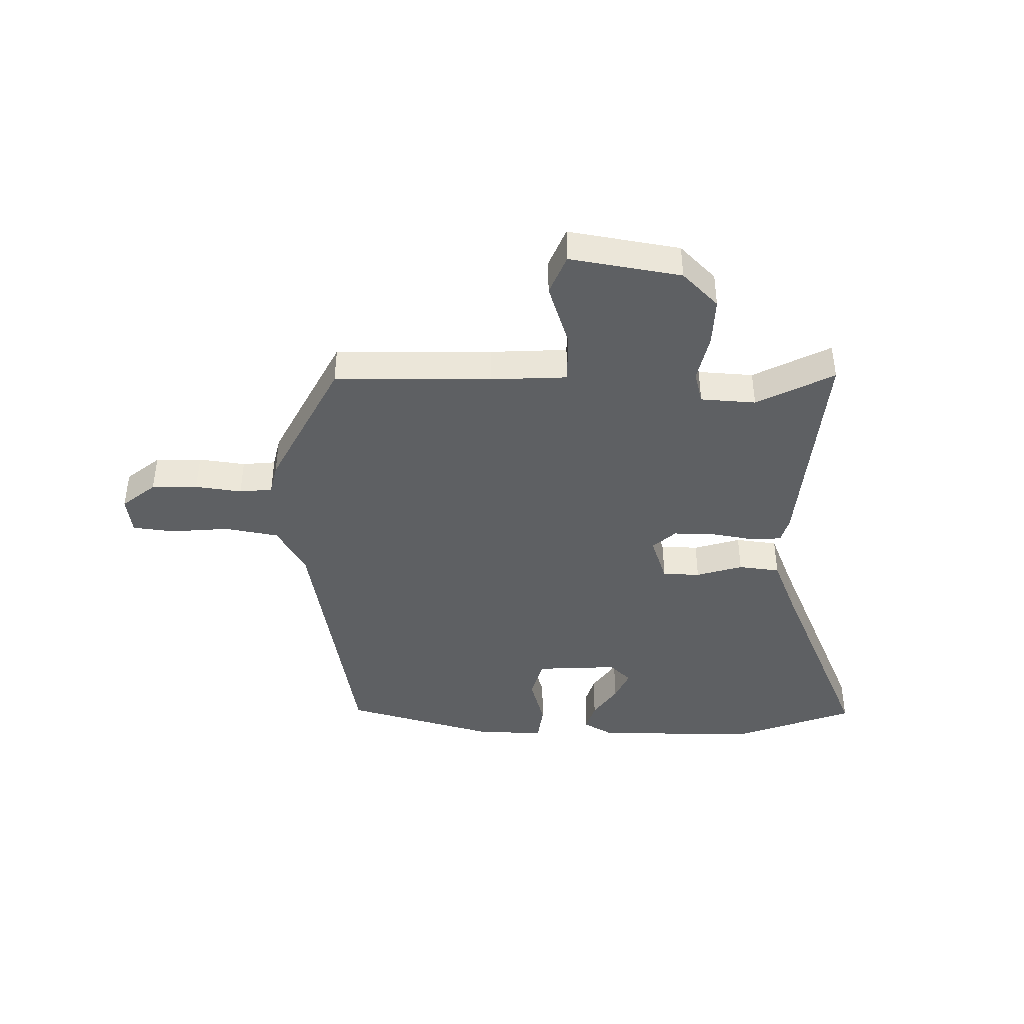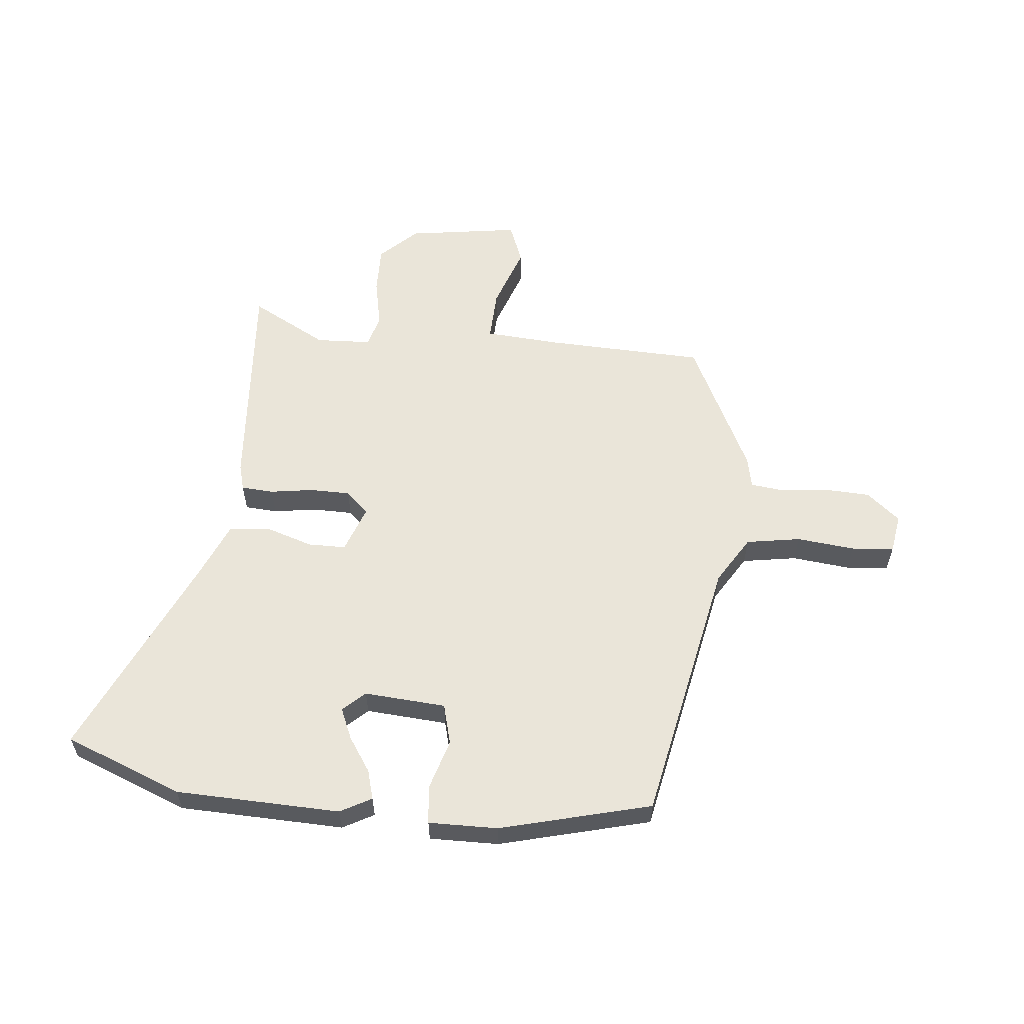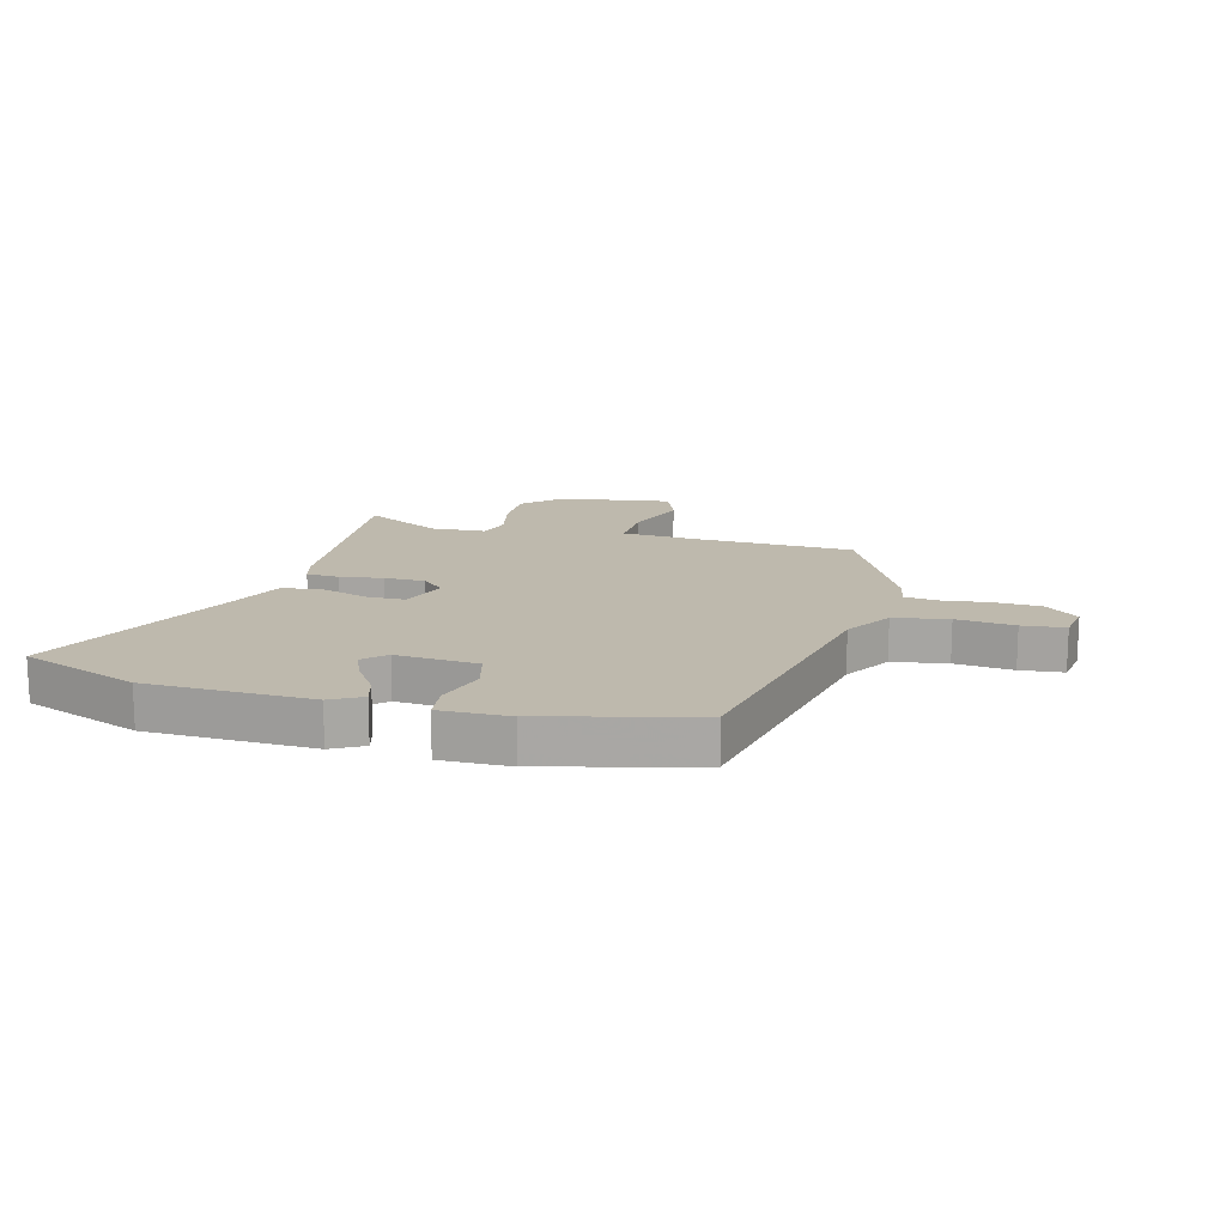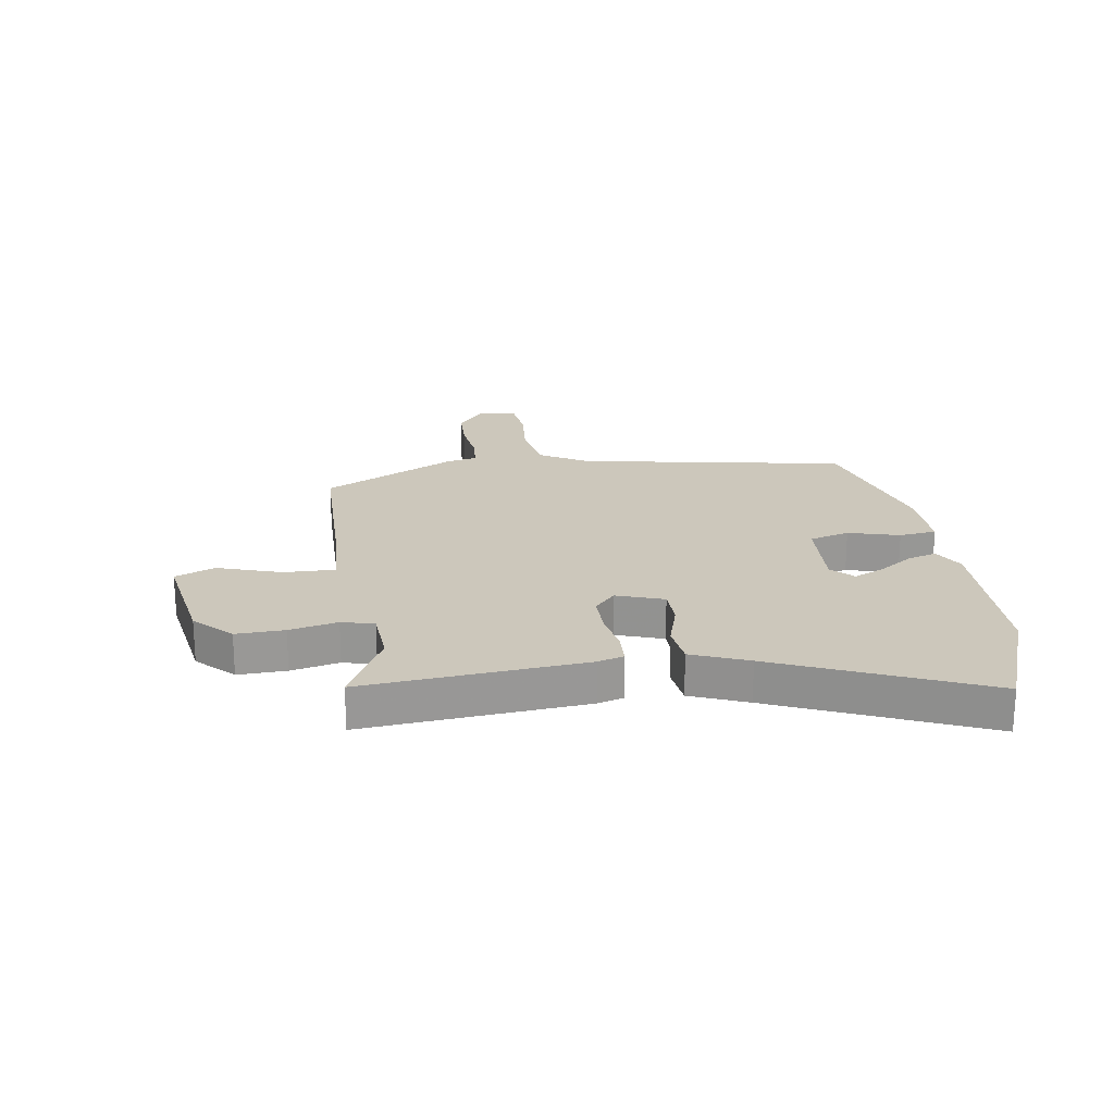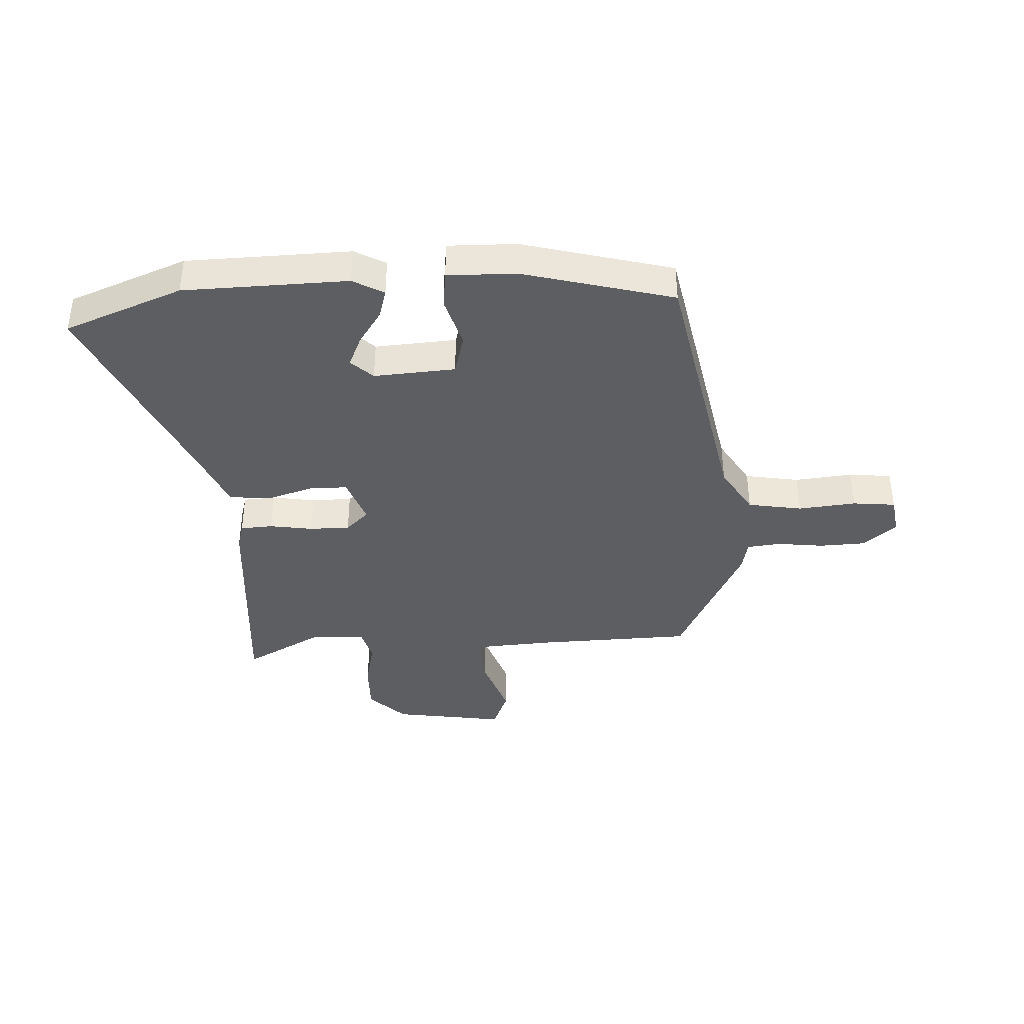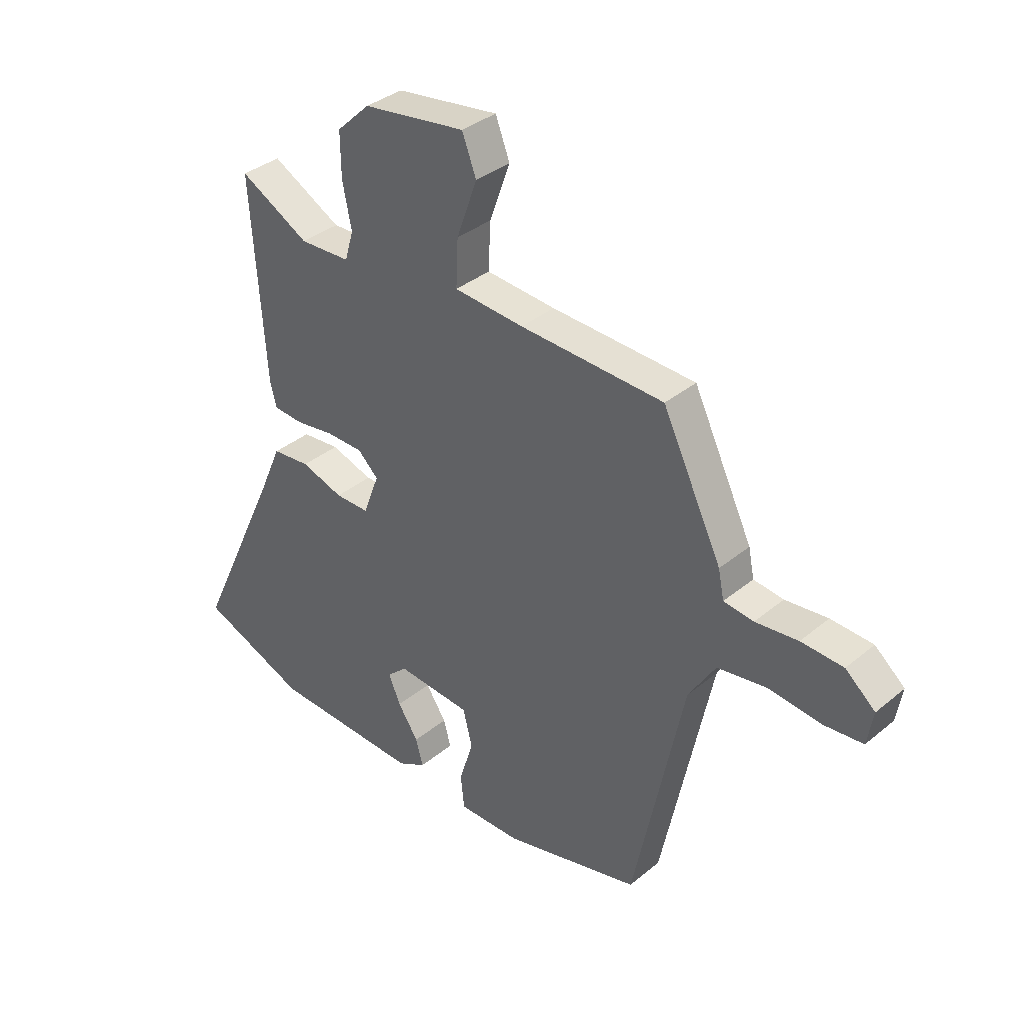
<metadata>
{"format":"obj","ext":"obj","renderer":"f3d","projection":"perspective","resolution":1024,"background":"white","views":[{"elev":-42.4,"azim":-2.3,"up":"+Y"},{"elev":58.2,"azim":-174.6,"up":"+Y"},{"elev":15.3,"azim":-165.6,"up":"+Y"},{"elev":21.6,"azim":80.1,"up":"+Y"},{"elev":-39.2,"azim":-177.6,"up":"+Y"},{"elev":36.0,"azim":-137.1,"up":"+Z"}]}
</metadata>
<code>
v -0.361 0.07 -0.466
v -0.456 0.07 -0.003
v -0.507 0.07 0.079
v -0.601 0.07 0.094
v -0.701 0.07 0.083
v -0.775 0.07 0.09
v -0.786 0.07 0.156
v -0.729 0.07 0.204
v -0.649 0.07 0.208
v -0.568 0.07 0.199
v -0.511 0.07 0.206
v -0.5 0.07 0.26
v -0.387 0.07 0.493
v -0.114 0.07 0.504
v 0.018 0.07 0.514
v 0.014 0.07 0.603
v -0.025 0.07 0.712
v 0.002 0.07 0.782
v 0.196 0.07 0.754
v 0.259 0.07 0.694
v 0.258 0.07 0.61
v 0.241 0.07 0.526
v 0.257 0.07 0.47
v 0.353 0.07 0.466
v 0.485 0.07 0.538
v 0.459 0.07 0.154
v 0.447 0.07 0.109
v 0.391 0.07 0.105
v 0.317 0.07 0.116
v 0.247 0.07 0.115
v 0.208 0.07 0.078
v 0.238 0.07 -0.003
v 0.303 0.07 -0.003
v 0.383 0.07 0.023
v 0.455 0.07 0.016
v 0.497 0.07 -0.081
v 0.661 0.07 -0.436
v 0.458 0.07 -0.517
v 0.174 0.07 -0.527
v 0.12 0.07 -0.498
v 0.134 0.07 -0.447
v 0.173 0.07 -0.388
v 0.196 0.07 -0.334
v 0.158 0.07 -0.299
v 0.017 0.07 -0.31
v -0.001 0.07 -0.38
v 0.026 0.07 -0.468
v 0.019 0.07 -0.533
v -0.1 0.07 -0.532
v -0.361 0 -0.466
v -0.456 0 -0.003
v -0.507 0 0.079
v -0.601 0 0.094
v -0.701 0 0.083
v -0.775 0 0.09
v -0.786 0 0.156
v -0.729 0 0.204
v -0.649 0 0.208
v -0.568 0 0.199
v -0.511 0 0.206
v -0.5 0 0.26
v -0.387 0 0.493
v -0.114 0 0.504
v 0.018 0 0.514
v 0.014 0 0.603
v -0.025 0 0.712
v 0.002 0 0.782
v 0.196 0 0.754
v 0.259 0 0.694
v 0.258 0 0.61
v 0.241 0 0.526
v 0.257 0 0.47
v 0.353 0 0.466
v 0.485 0 0.538
v 0.459 0 0.154
v 0.447 0 0.109
v 0.391 0 0.105
v 0.317 0 0.116
v 0.247 0 0.115
v 0.208 0 0.078
v 0.238 0 -0.003
v 0.303 0 -0.003
v 0.383 0 0.023
v 0.455 0 0.016
v 0.497 0 -0.081
v 0.661 0 -0.436
v 0.458 0 -0.517
v 0.174 0 -0.527
v 0.12 0 -0.498
v 0.134 0 -0.447
v 0.173 0 -0.388
v 0.196 0 -0.334
v 0.158 0 -0.299
v 0.017 0 -0.31
v -0.001 0 -0.38
v 0.026 0 -0.468
v 0.019 0 -0.533
v -0.1 0 -0.532
f 49 1 2
f 48 49 2
f 47 48 2
f 46 47 2
f 45 46 2 3
f 44 45 3
f 40 41 42
f 39 40 42
f 38 39 42
f 37 38 42
f 36 37 42
f 36 42 43
f 36 43 44
f 35 36 44
f 34 35 44
f 33 34 44
f 27 28 29
f 26 27 29
f 25 26 29
f 24 25 29
f 23 24 29 30
f 22 23 30 31
f 20 21 22
f 19 20 22
f 18 19 22
f 17 18 22
f 16 17 22
f 15 16 22 31
f 11 12 13 14
f 15 31 32
f 14 15 32
f 11 14 32
f 8 9 10
f 7 8 10
f 6 7 10
f 5 6 10
f 4 5 10
f 10 11 32
f 4 10 32
f 3 4 32
f 32 33 44
f 3 32 44
f 51 50 98
f 51 98 97
f 51 97 96
f 51 96 95
f 52 51 95 94
f 52 94 93
f 91 90 89
f 91 89 88
f 91 88 87
f 91 87 86
f 91 86 85
f 92 91 85
f 93 92 85
f 93 85 84
f 93 84 83
f 93 83 82
f 78 77 76
f 78 76 75
f 78 75 74
f 78 74 73
f 79 78 73 72
f 80 79 72 71
f 71 70 69
f 71 69 68
f 71 68 67
f 71 67 66
f 71 66 65
f 80 71 65 64
f 63 62 61 60
f 81 80 64
f 81 64 63
f 81 63 60
f 59 58 57
f 59 57 56
f 59 56 55
f 59 55 54
f 59 54 53
f 81 60 59
f 81 59 53
f 81 53 52
f 93 82 81
f 93 81 52
f 1 50 51 2
f 2 51 52 3
f 3 52 53 4
f 4 53 54 5
f 5 54 55 6
f 6 55 56 7
f 7 56 57 8
f 8 57 58 9
f 9 58 59 10
f 10 59 60 11
f 11 60 61 12
f 12 61 62 13
f 13 62 63 14
f 14 63 64 15
f 15 64 65 16
f 16 65 66 17
f 17 66 67 18
f 18 67 68 19
f 19 68 69 20
f 20 69 70 21
f 21 70 71 22
f 22 71 72 23
f 23 72 73 24
f 24 73 74 25
f 25 74 75 26
f 26 75 76 27
f 27 76 77 28
f 28 77 78 29
f 29 78 79 30
f 30 79 80 31
f 31 80 81 32
f 32 81 82 33
f 33 82 83 34
f 34 83 84 35
f 35 84 85 36
f 36 85 86 37
f 37 86 87 38
f 38 87 88 39
f 39 88 89 40
f 40 89 90 41
f 41 90 91 42
f 42 91 92 43
f 43 92 93 44
f 44 93 94 45
f 45 94 95 46
f 46 95 96 47
f 47 96 97 48
f 48 97 98 49
f 49 98 50 1

</code>
